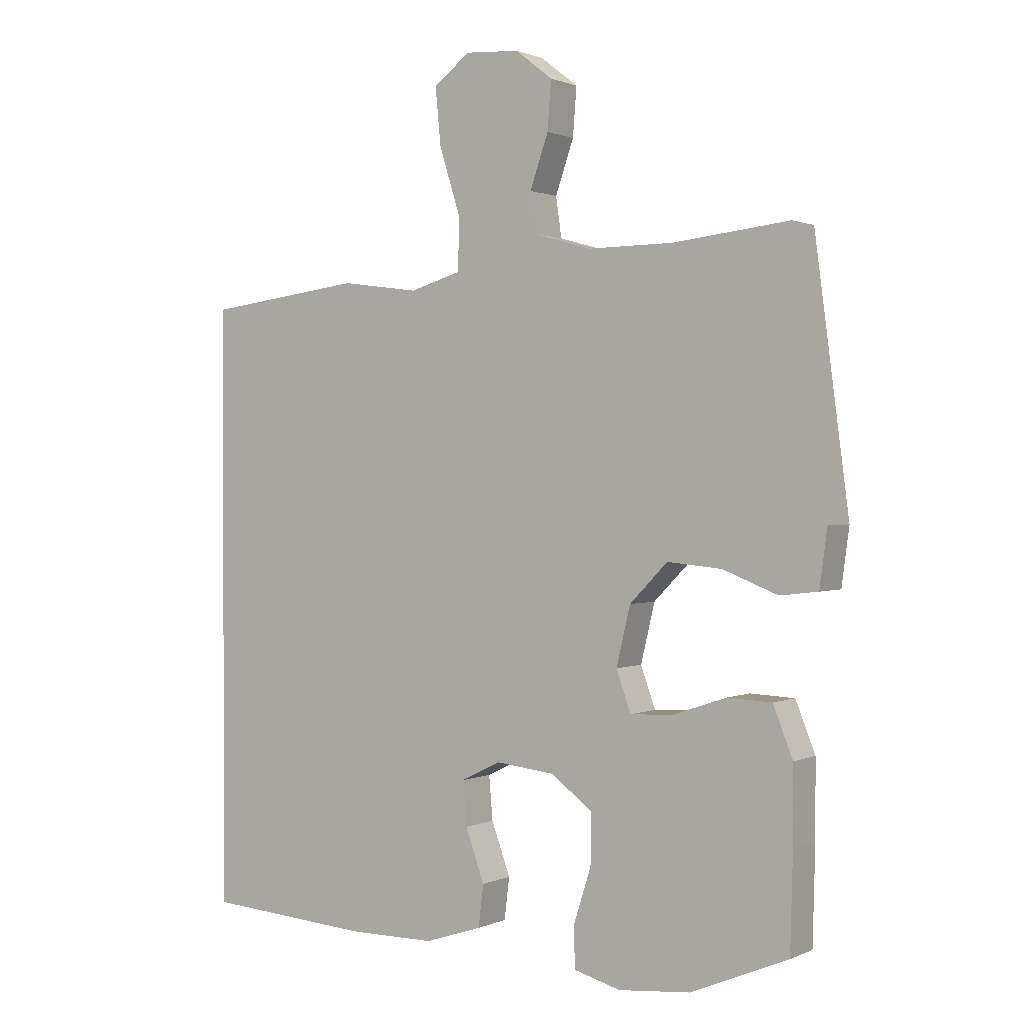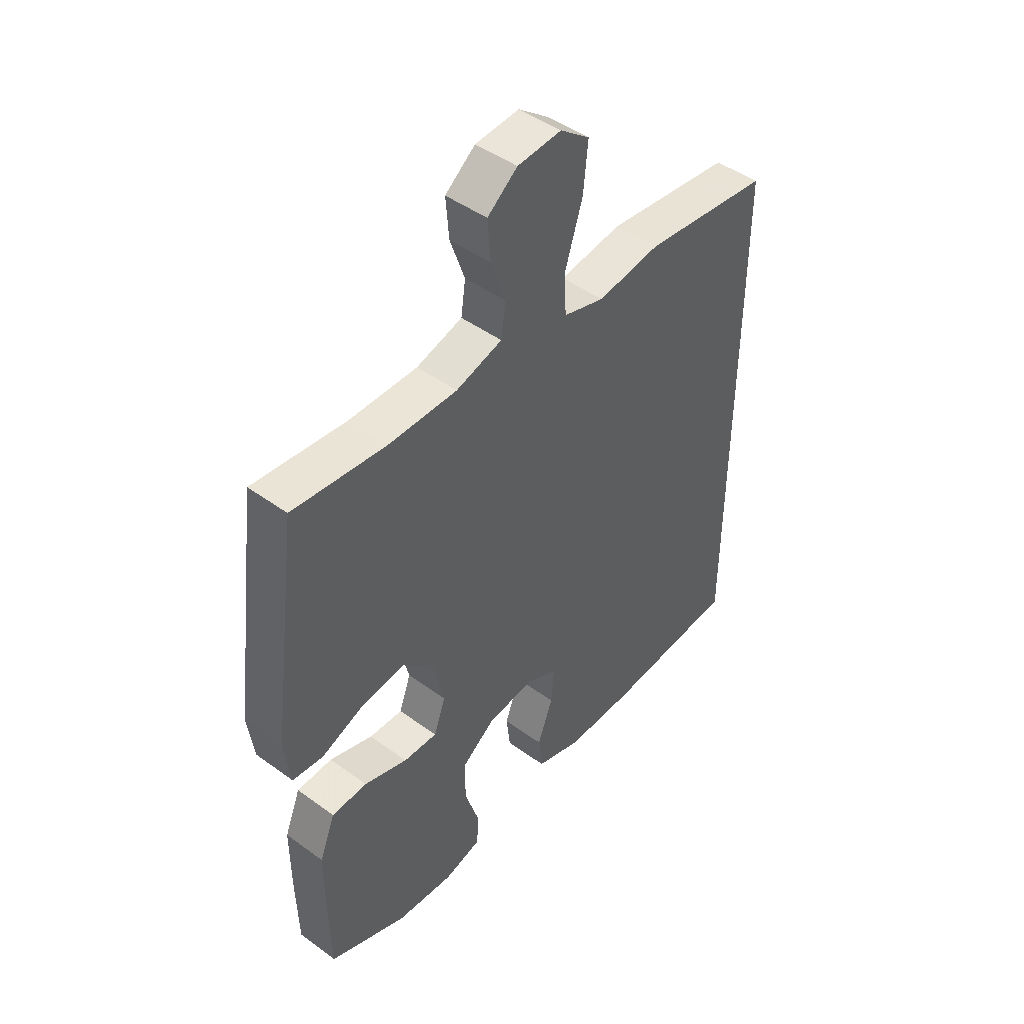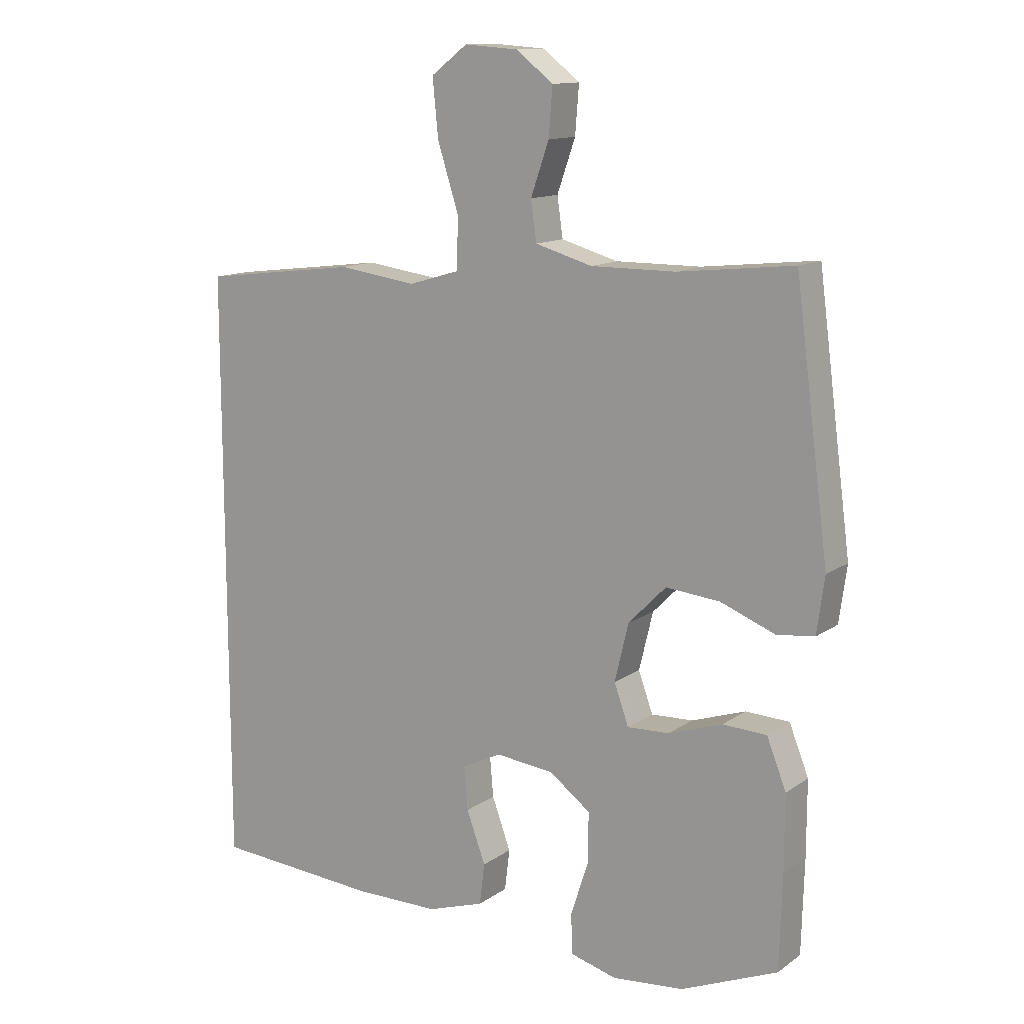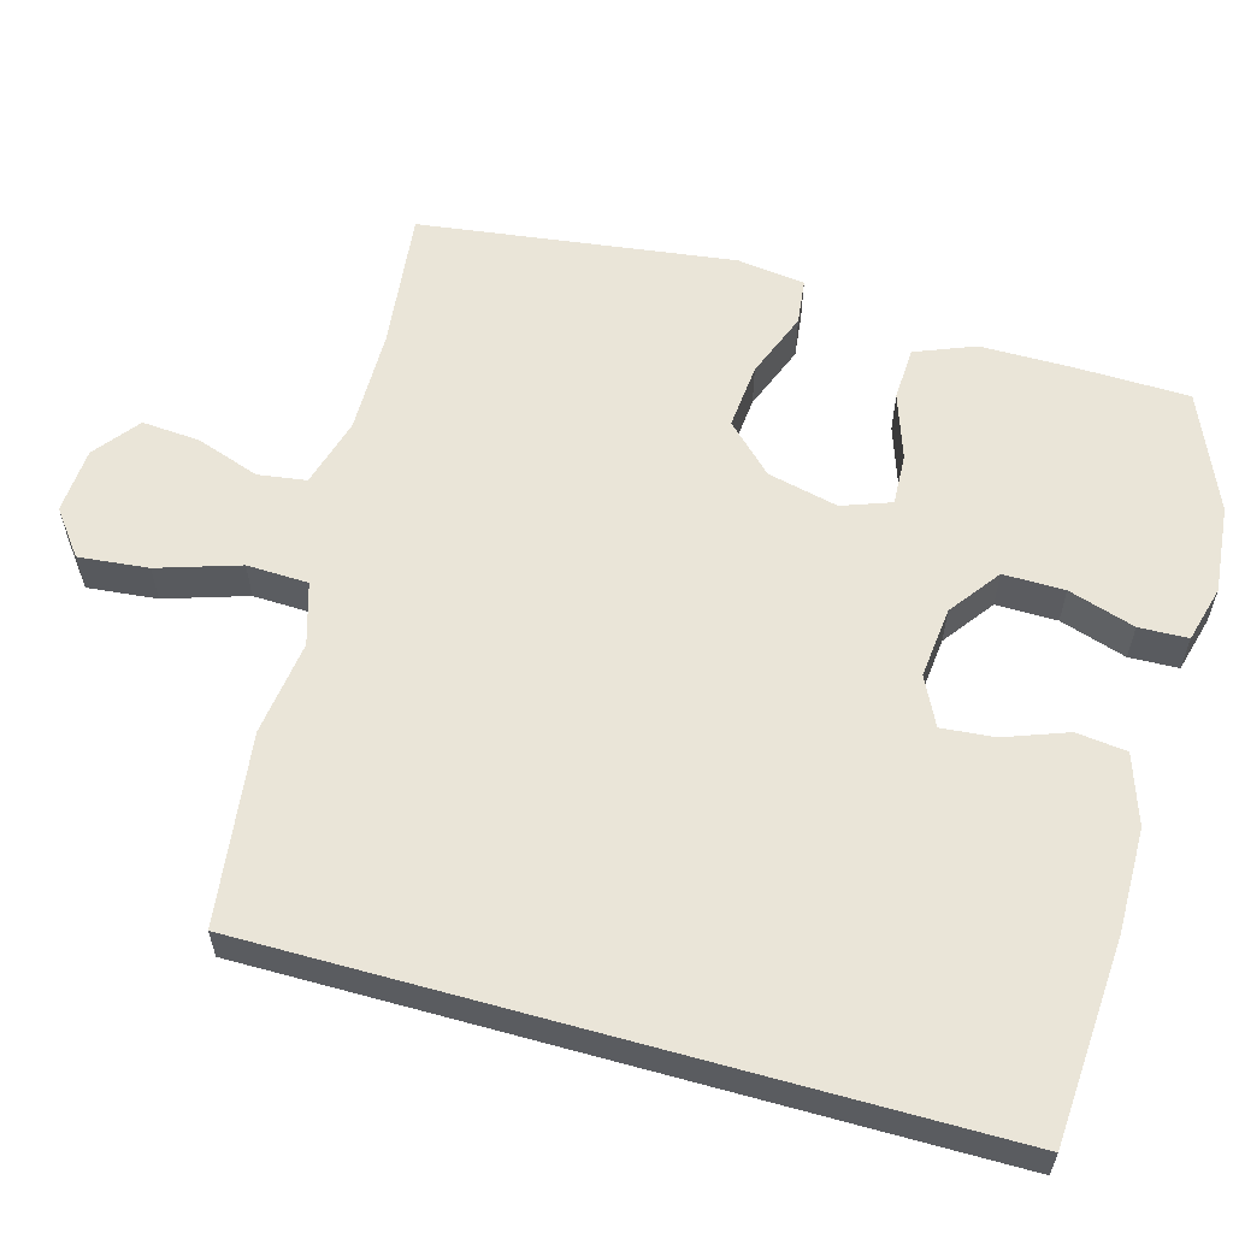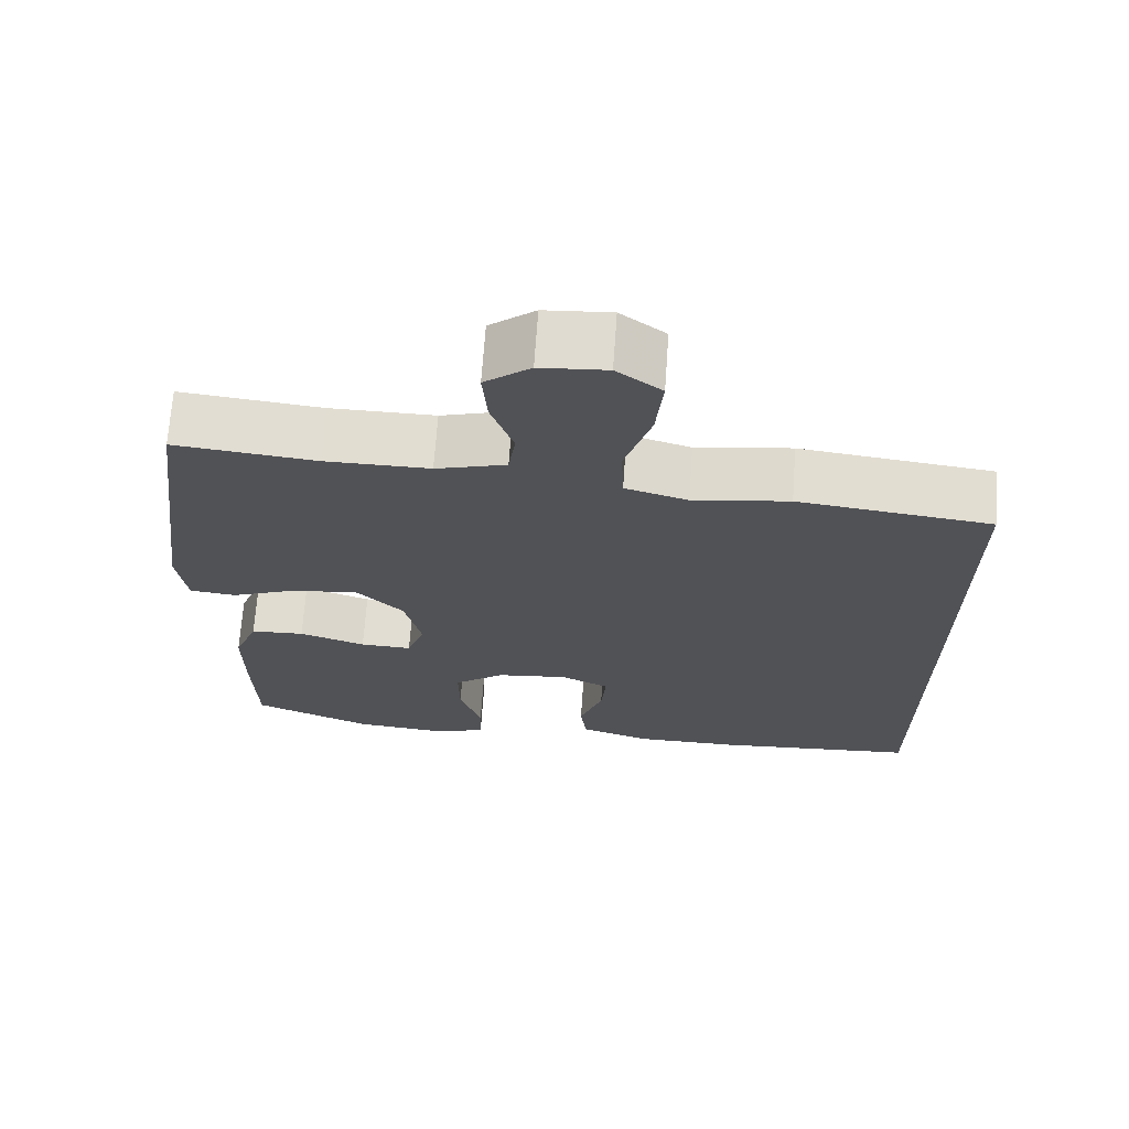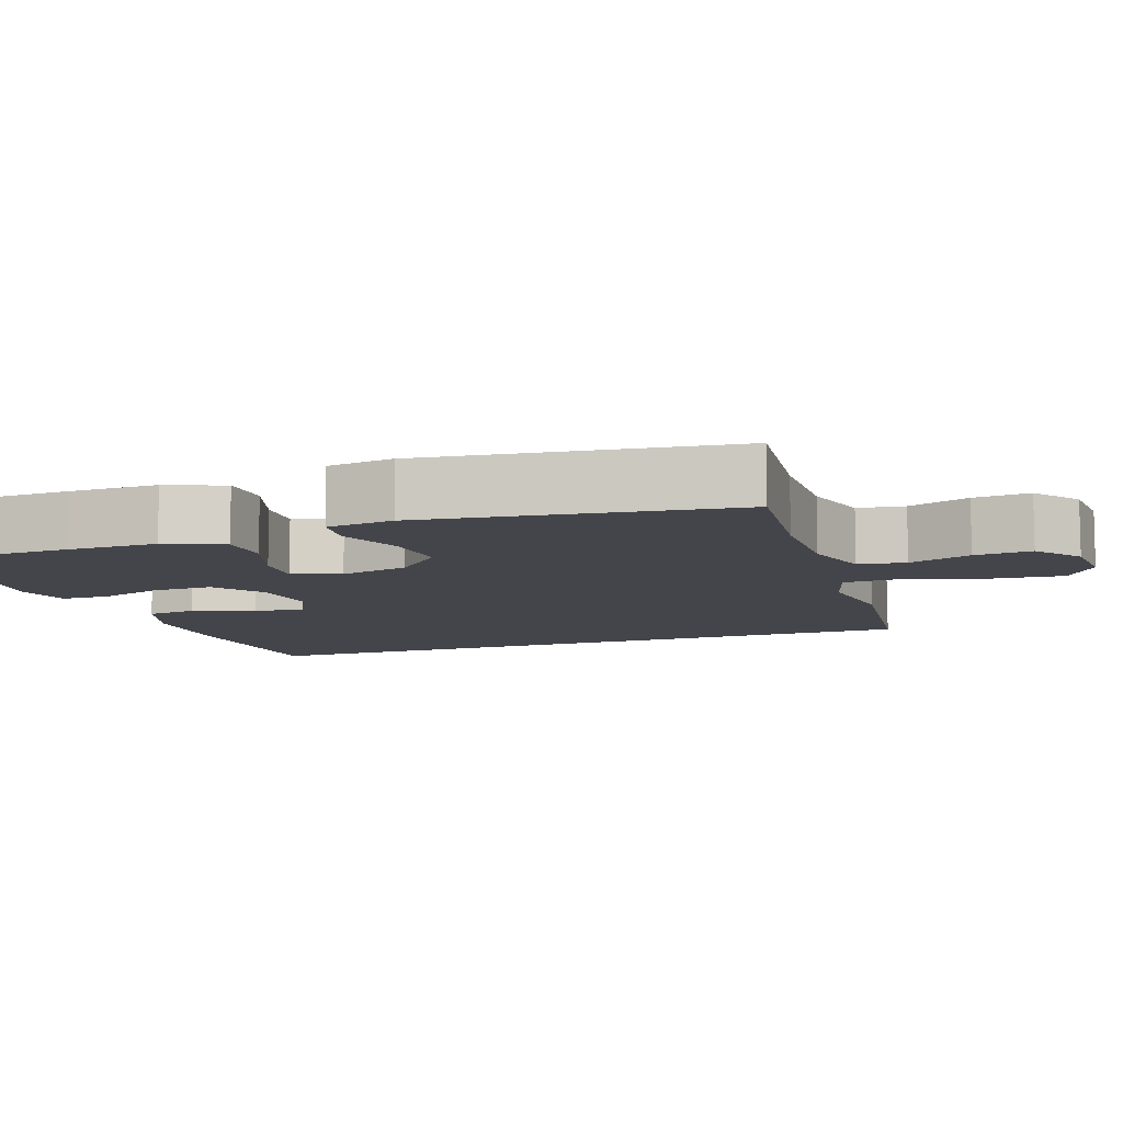
<metadata>
{"format":"obj","ext":"obj","renderer":"f3d","projection":"perspective","resolution":1024,"background":"white","views":[{"elev":1.0,"azim":-146.9,"up":"+Z"},{"elev":46.1,"azim":-50.1,"up":"+Z"},{"elev":12.9,"azim":-146.7,"up":"+Z"},{"elev":59.1,"azim":105.6,"up":"+Y"},{"elev":68.7,"azim":4.0,"up":"+Z"},{"elev":-9.3,"azim":-70.8,"up":"+Y"}]}
</metadata>
<code>
v -0.5 0.07 -0.5
v -0.504 0.07 -0.35
v -0.504 0.07 -0.231
v -0.473 0.07 -0.153
v -0.403 0.07 -0.15
v -0.317 0.07 -0.179
v -0.25 0.07 -0.182
v -0.227 0.07 -0.118
v -0.249 0.07 -0.026
v -0.309 0.07 0.035
v -0.395 0.07 0.027
v -0.482 0.07 -0.007
v -0.542 0.07 0
v -0.554 0.07 0.089
v -0.5 0.07 0.5
v -0.317 0.07 0.48
v -0.182 0.07 0.479
v -0.091 0.07 0.505
v -0.082 0.07 0.568
v -0.111 0.07 0.651
v -0.117 0.07 0.727
v -0.058 0.07 0.773
v 0.028 0.07 0.779
v 0.086 0.07 0.735
v 0.077 0.07 0.644
v 0.043 0.07 0.537
v 0.046 0.07 0.457
v 0.127 0.07 0.433
v 0.251 0.07 0.45
v 0.5 0.07 0.419
v 0.5 0.07 -0.527
v 0.236 0.07 -0.545
v 0.1 0.07 -0.544
v 0.009 0.07 -0.514
v 0.001 0.07 -0.448
v 0.031 0.07 -0.366
v 0.037 0.07 -0.297
v -0.026 0.07 -0.266
v -0.119 0.07 -0.276
v -0.185 0.07 -0.325
v -0.184 0.07 -0.405
v -0.156 0.07 -0.492
v -0.158 0.07 -0.556
v -0.232 0.07 -0.576
v -0.346 0.07 -0.565
v -0.5 0 -0.5
v -0.504 0 -0.35
v -0.504 0 -0.231
v -0.473 0 -0.153
v -0.403 0 -0.15
v -0.317 0 -0.179
v -0.25 0 -0.182
v -0.227 0 -0.118
v -0.249 0 -0.026
v -0.309 0 0.035
v -0.395 0 0.027
v -0.482 0 -0.007
v -0.542 0 0
v -0.554 0 0.089
v -0.5 0 0.5
v -0.317 0 0.48
v -0.182 0 0.479
v -0.091 0 0.505
v -0.082 0 0.568
v -0.111 0 0.651
v -0.117 0 0.727
v -0.058 0 0.773
v 0.028 0 0.779
v 0.086 0 0.735
v 0.077 0 0.644
v 0.043 0 0.537
v 0.046 0 0.457
v 0.127 0 0.433
v 0.251 0 0.45
v 0.5 0 0.419
v 0.5 0 -0.527
v 0.236 0 -0.545
v 0.1 0 -0.544
v 0.009 0 -0.514
v 0.001 0 -0.448
v 0.031 0 -0.366
v 0.037 0 -0.297
v -0.026 0 -0.266
v -0.119 0 -0.276
v -0.185 0 -0.325
v -0.184 0 -0.405
v -0.156 0 -0.492
v -0.158 0 -0.556
v -0.232 0 -0.576
v -0.346 0 -0.565
f 41 42 43 44
f 40 41 44 45
f 33 34 35 36
f 33 36 37
f 32 33 37
f 31 32 37
f 28 29 30 31
f 27 28 31 37
f 26 27 37 38
f 24 25 26
f 23 24 26
f 19 20 21 22
f 19 22 23 26
f 13 14 15 16
f 11 12 13 16
f 10 11 16 17
f 9 10 17 18
f 3 4 5 6
f 3 6 7
f 2 3 7
f 40 45 1 2
f 39 40 2 7
f 38 39 7 8
f 18 19 26 38
f 8 9 18 38
f 89 88 87 86
f 90 89 86 85
f 81 80 79 78
f 82 81 78
f 82 78 77
f 82 77 76
f 76 75 74 73
f 82 76 73 72
f 83 82 72 71
f 71 70 69
f 71 69 68
f 67 66 65 64
f 71 68 67 64
f 61 60 59 58
f 61 58 57 56
f 62 61 56 55
f 63 62 55 54
f 51 50 49 48
f 52 51 48
f 52 48 47
f 47 46 90 85
f 52 47 85 84
f 53 52 84 83
f 83 71 64 63
f 83 63 54 53
f 1 46 47 2
f 2 47 48 3
f 3 48 49 4
f 4 49 50 5
f 5 50 51 6
f 6 51 52 7
f 7 52 53 8
f 8 53 54 9
f 9 54 55 10
f 10 55 56 11
f 11 56 57 12
f 12 57 58 13
f 13 58 59 14
f 14 59 60 15
f 15 60 61 16
f 16 61 62 17
f 17 62 63 18
f 18 63 64 19
f 19 64 65 20
f 20 65 66 21
f 21 66 67 22
f 22 67 68 23
f 23 68 69 24
f 24 69 70 25
f 25 70 71 26
f 26 71 72 27
f 27 72 73 28
f 28 73 74 29
f 29 74 75 30
f 30 75 76 31
f 31 76 77 32
f 32 77 78 33
f 33 78 79 34
f 34 79 80 35
f 35 80 81 36
f 36 81 82 37
f 37 82 83 38
f 38 83 84 39
f 39 84 85 40
f 40 85 86 41
f 41 86 87 42
f 42 87 88 43
f 43 88 89 44
f 44 89 90 45
f 45 90 46 1

</code>
